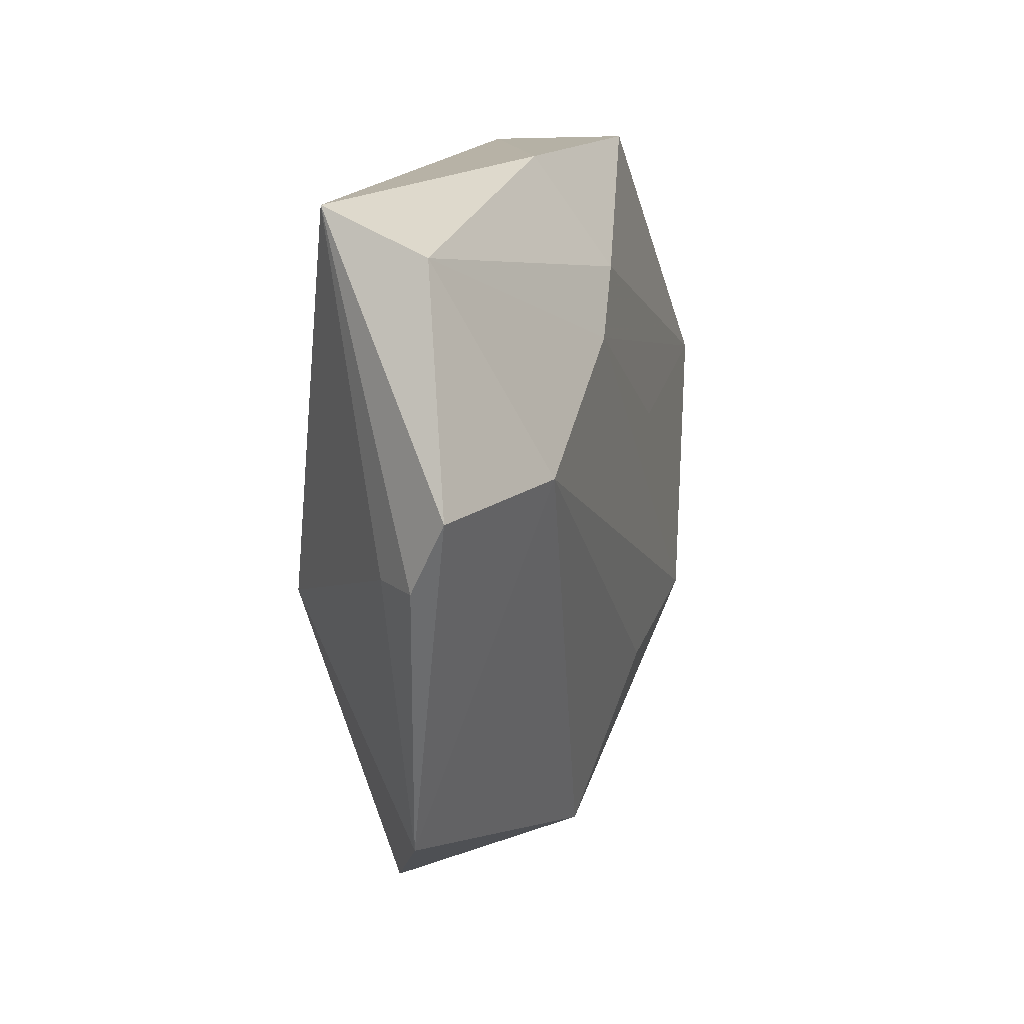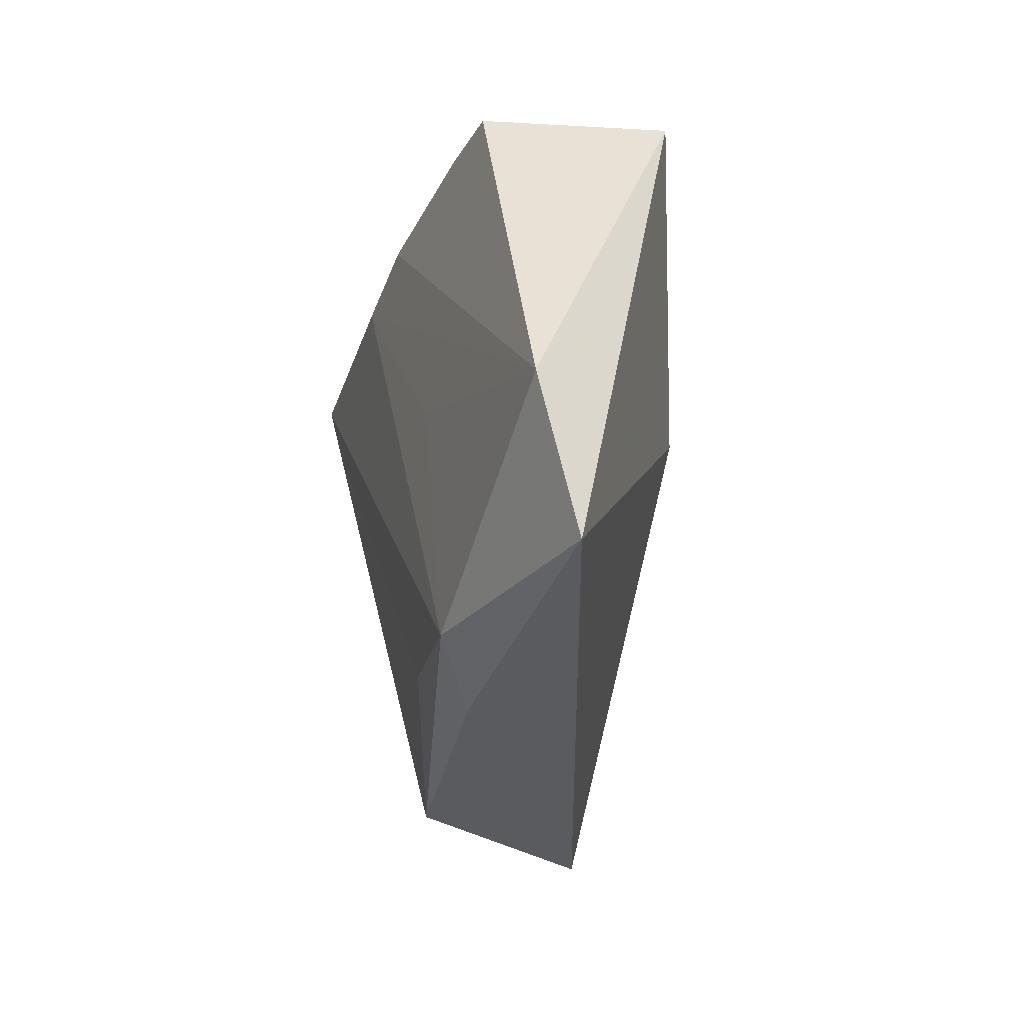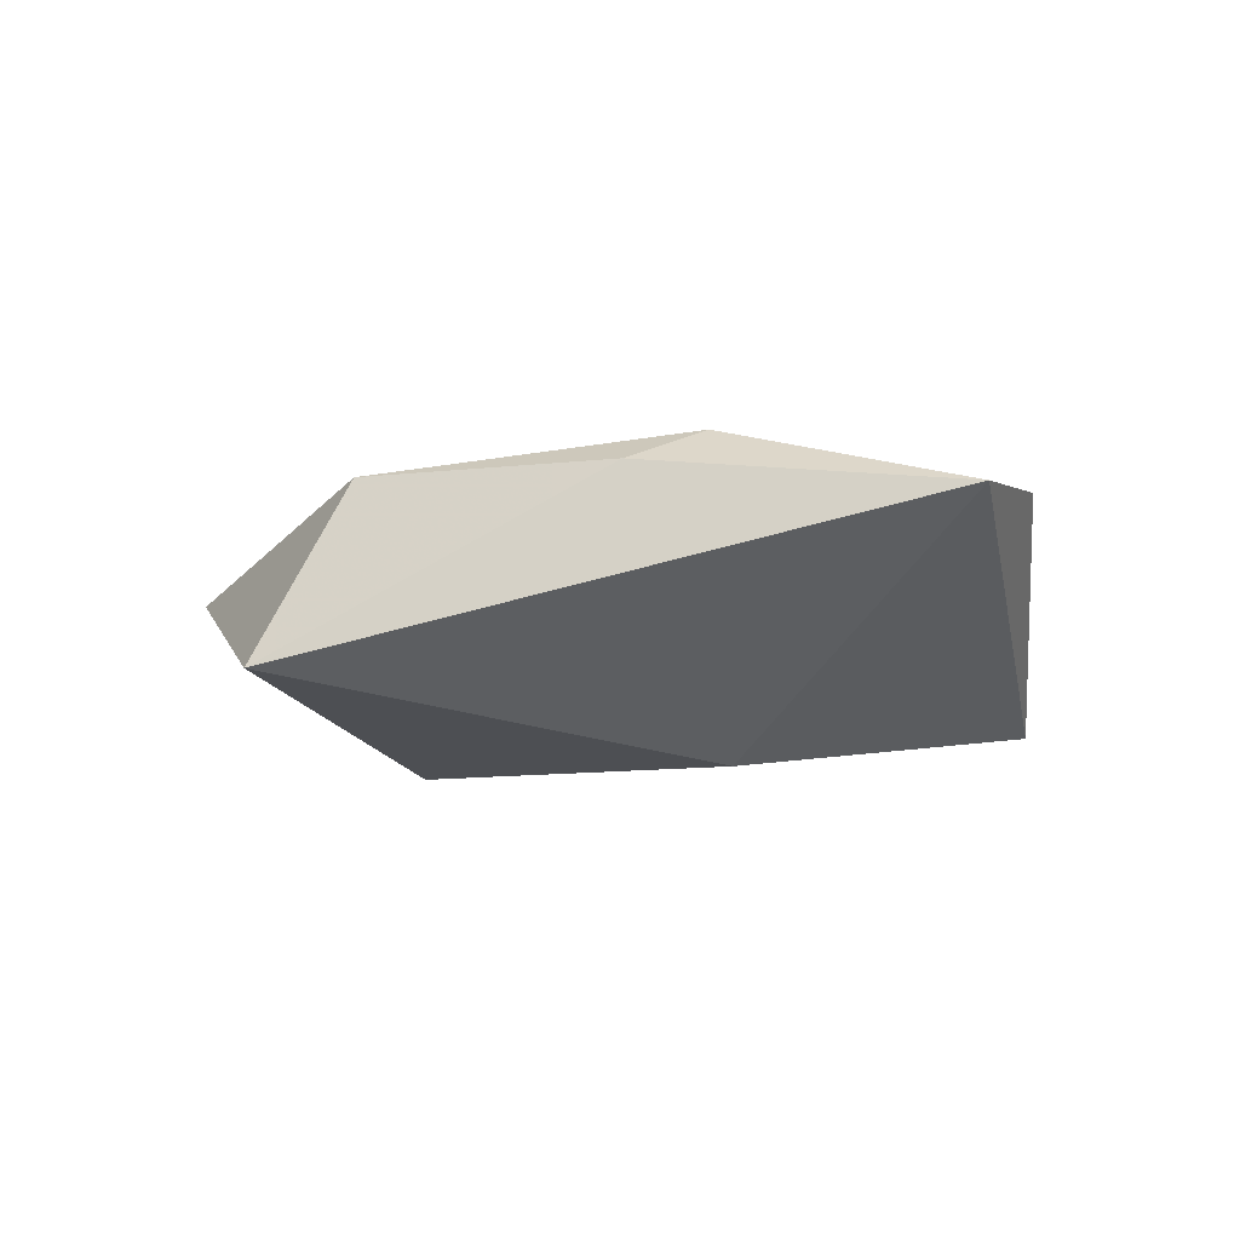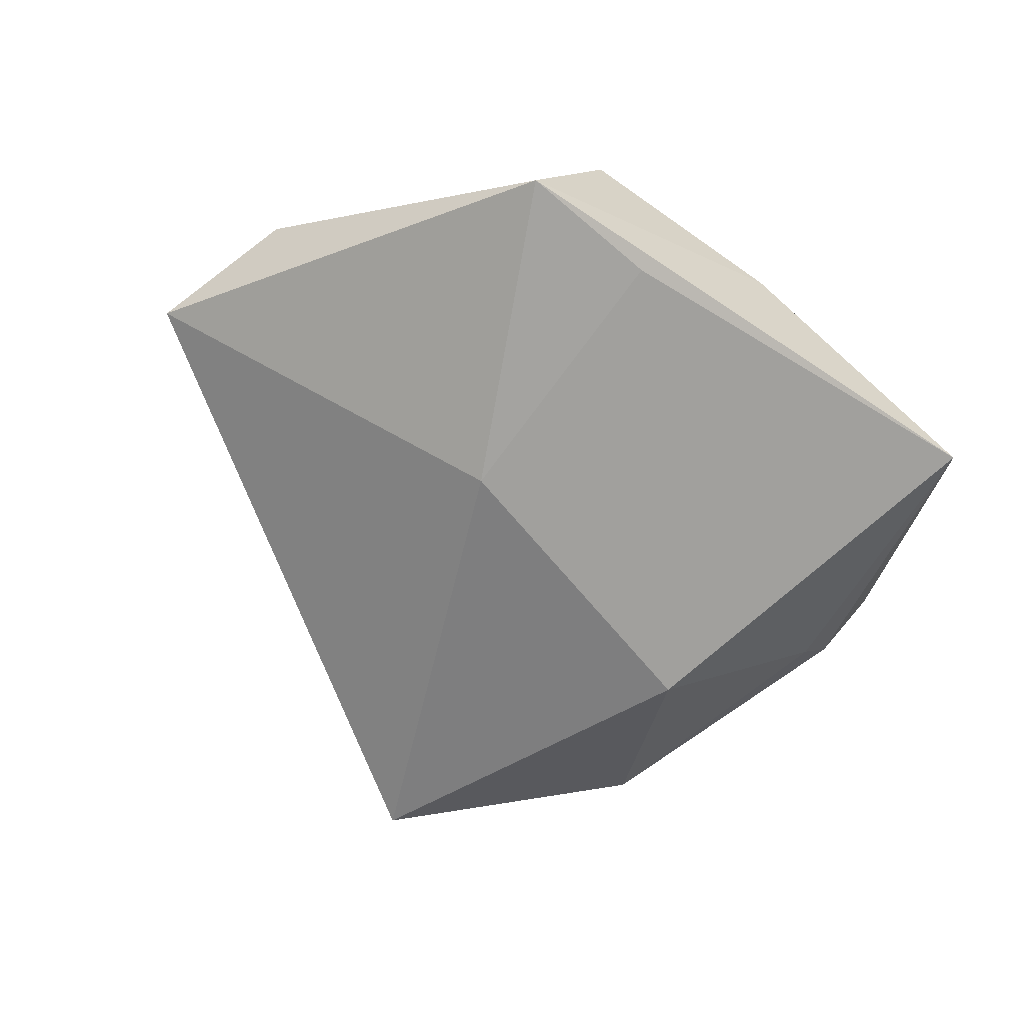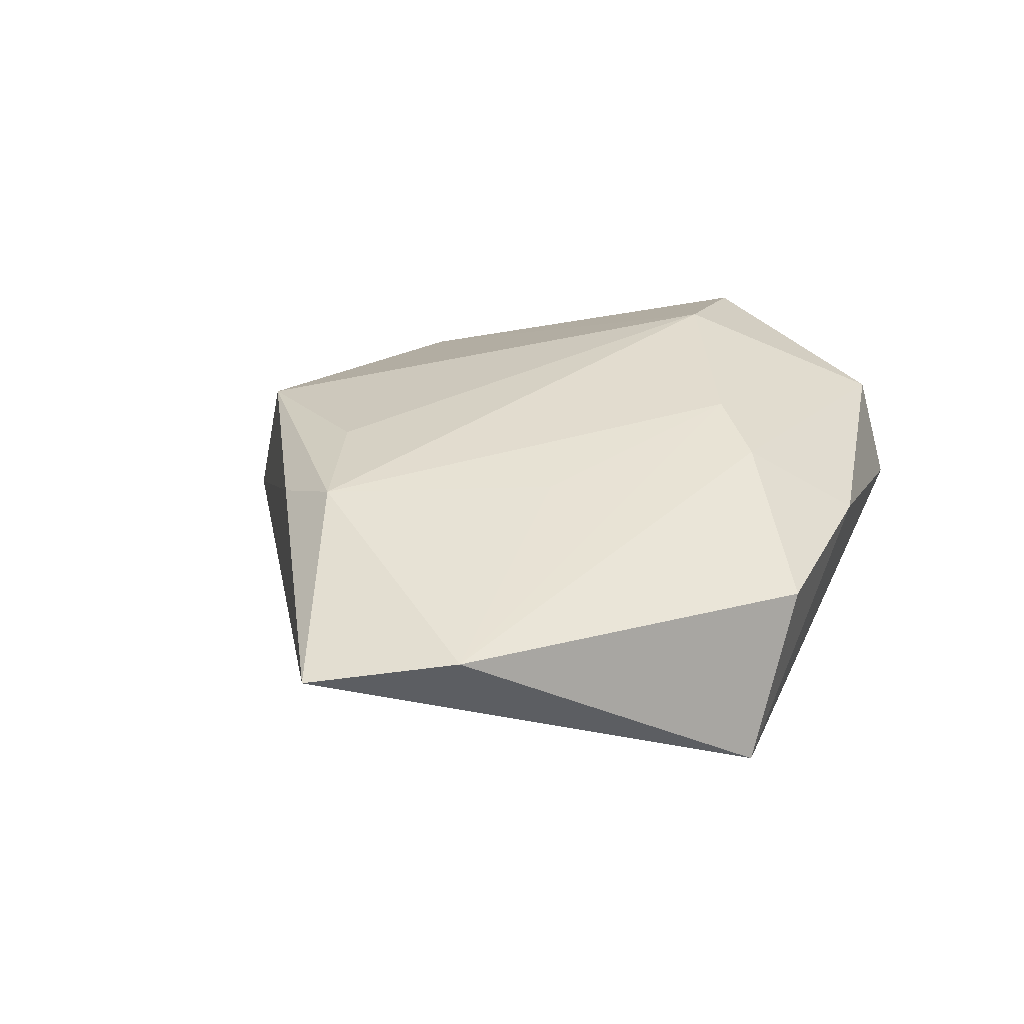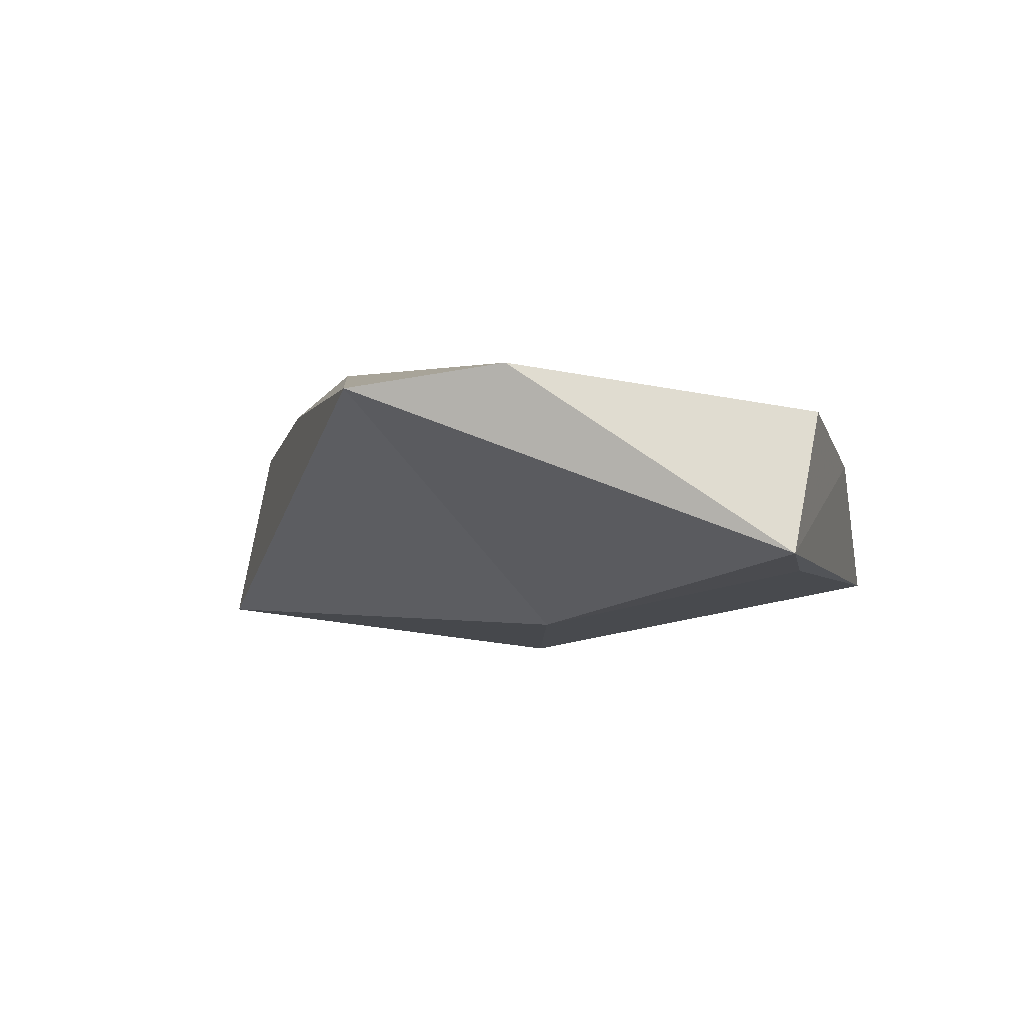
<metadata>
{"format":"obj","ext":"obj","renderer":"f3d","projection":"perspective","resolution":1024,"background":"white","views":[{"elev":16.6,"azim":-70.7,"up":"+Y"},{"elev":-3.5,"azim":76.7,"up":"+Y"},{"elev":-12.2,"azim":41.1,"up":"+Z"},{"elev":-65.6,"azim":143.6,"up":"+Z"},{"elev":30.9,"azim":110.6,"up":"+Z"},{"elev":-9.9,"azim":104.5,"up":"+Z"}]}
</metadata>
<code>
v -0.007032 -0.04631 -0.01029
v -0.02808 0.008384 0.01492
v -0.04333 0.0006406 0.006131
v -0.03324 0.0342 -0.006383
v -0.03295 -0.03009 0.00203
v -0.0218 -0.008035 -0.0151
v -0.007513 0.0178 0.01342
v 0.02027 0.03474 0.006437
v 0.05263 -0.01086 0.004439
v 0.02725 -0.01936 0.01225
v 0.01251 -0.02361 0.01173
v 0.01335 0.001298 -0.0161
v -0.04477 0.008087 0.01004
v 0.02873 0.0327 -0.01101
v 0.0127 0.03137 -0.01062
v -1.123e-05 -0.03945 0.00834
v -0.03955 0.0004057 0.001648
v 4.264e-05 0.02377 0.01176
v -0.03517 0.03022 0.005025
v 0.01614 0.004012 0.01166
v -0.00372 0.03547 0.004549
v 0.04748 0.005125 0.007432
v 0.02303 -0.02699 0.00858
f 10 9 22
f 16 1 23
f 1 9 23
f 23 10 16
f 9 10 23
f 22 9 14
f 14 8 22
f 11 2 16
f 16 10 11
f 11 10 2
f 20 10 22
f 5 1 16
f 16 2 5
f 1 5 6
f 12 9 1
f 12 14 9
f 1 6 12
f 7 19 2
f 2 10 7
f 10 20 7
f 7 20 22
f 4 19 21
f 21 14 4
f 8 14 21
f 13 5 2
f 3 5 13
f 2 19 13
f 4 3 13
f 13 19 4
f 17 5 3
f 17 6 5
f 17 3 4
f 4 6 17
f 15 6 4
f 15 12 6
f 4 14 15
f 14 12 15
f 19 7 18
f 18 21 19
f 8 21 18
f 22 8 18
f 18 7 22

</code>
